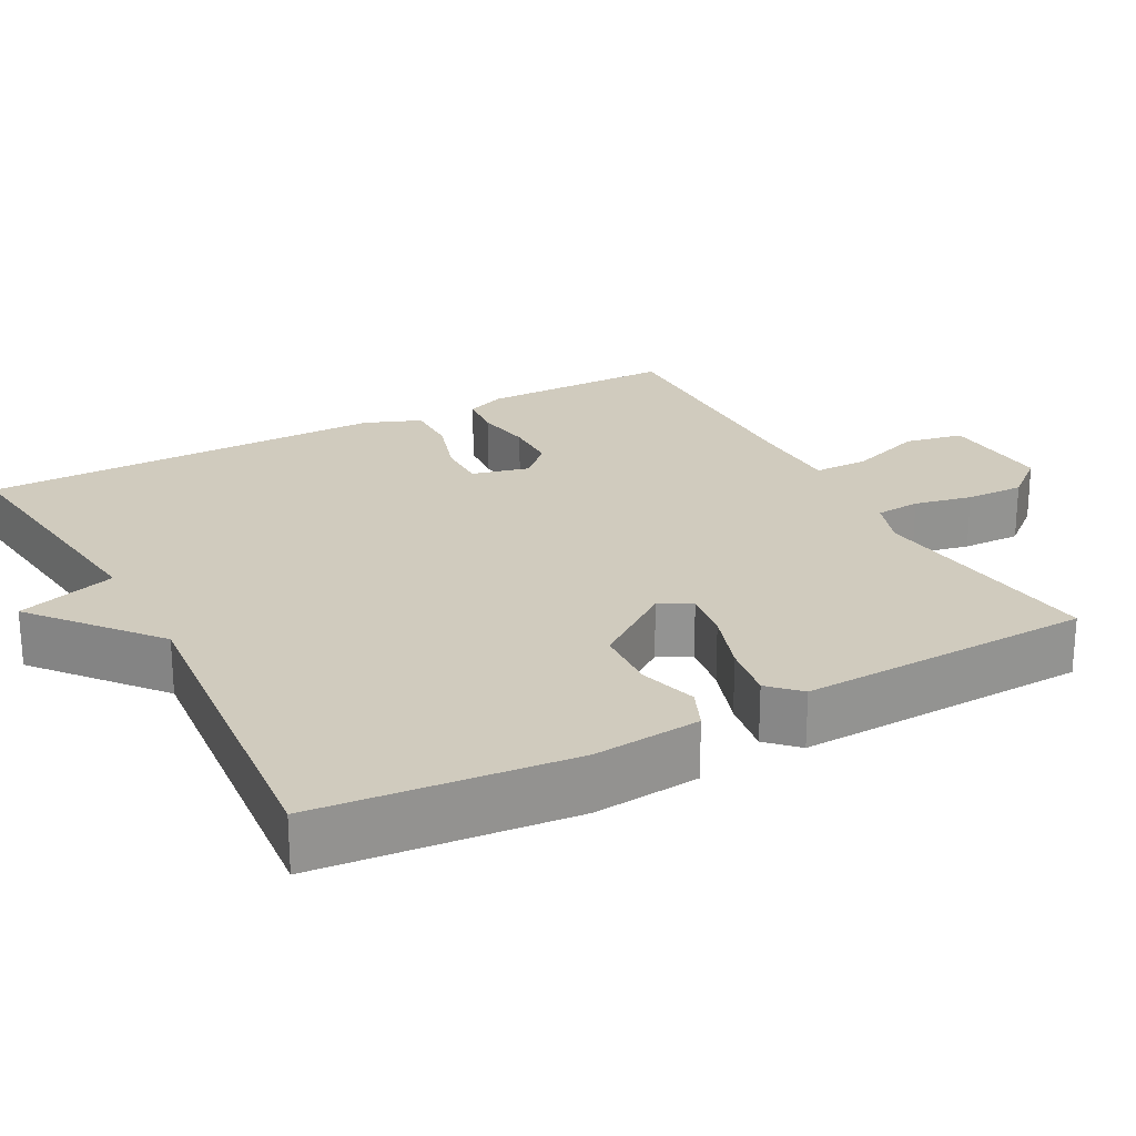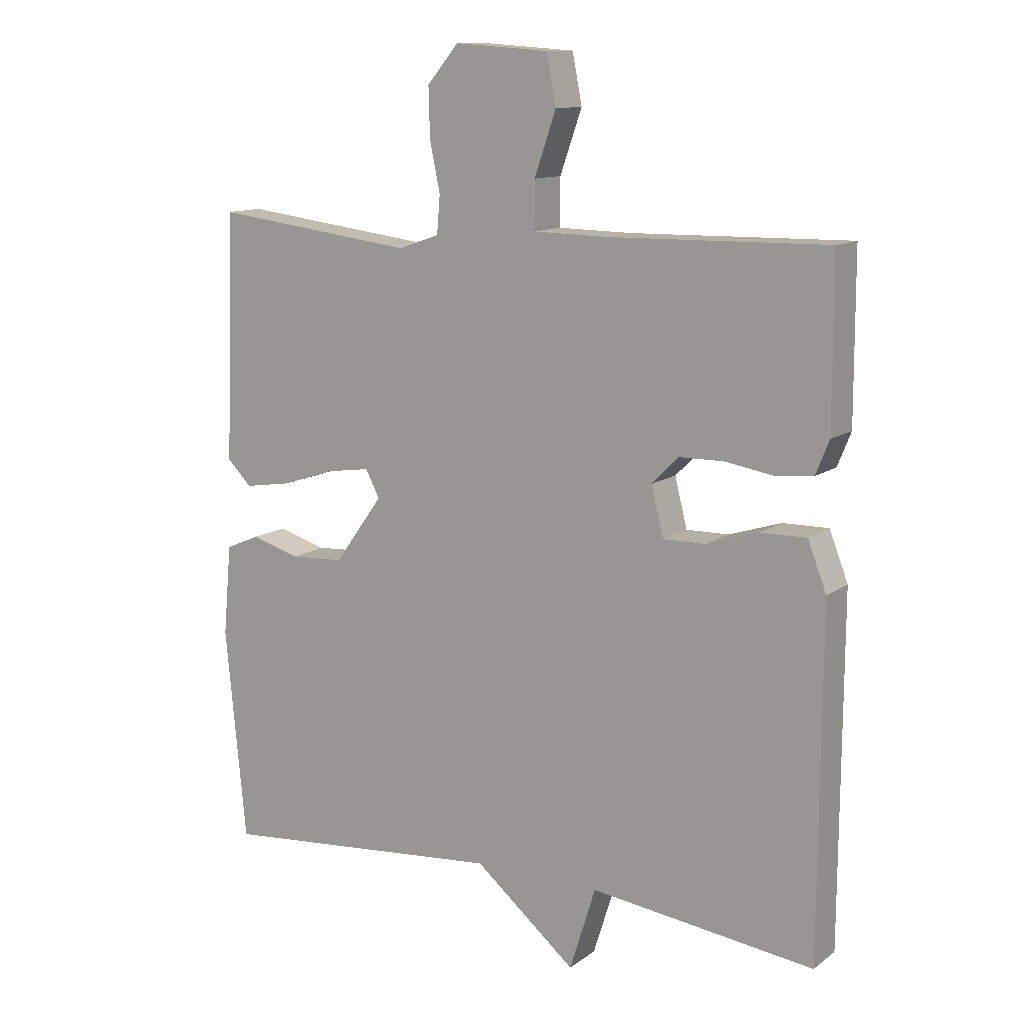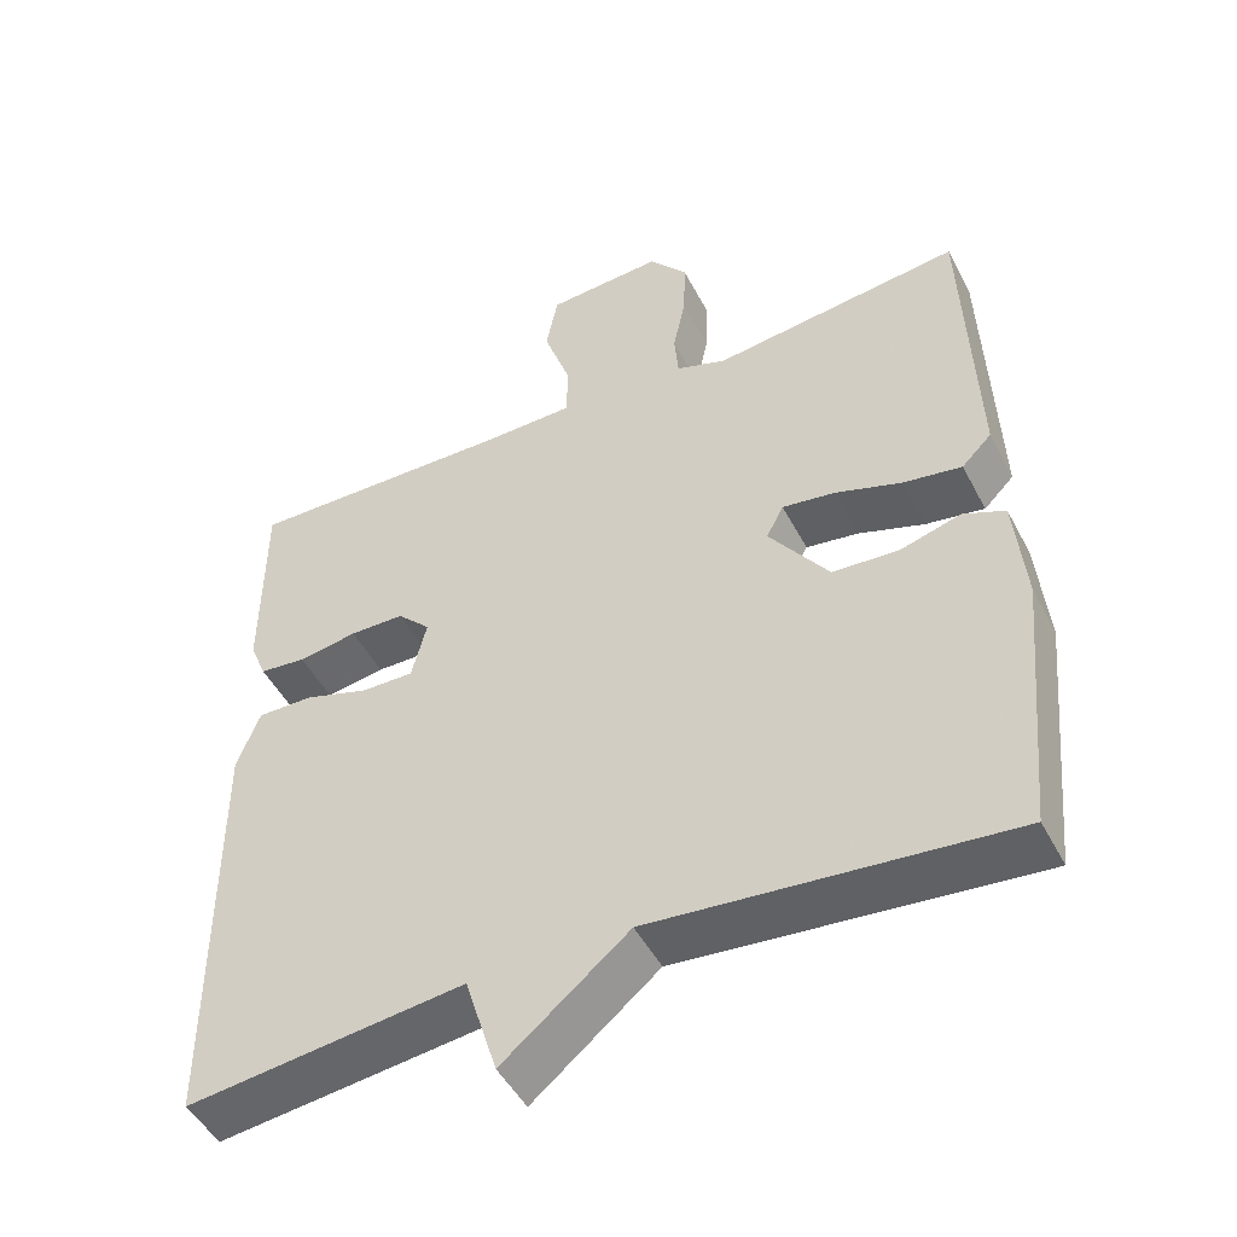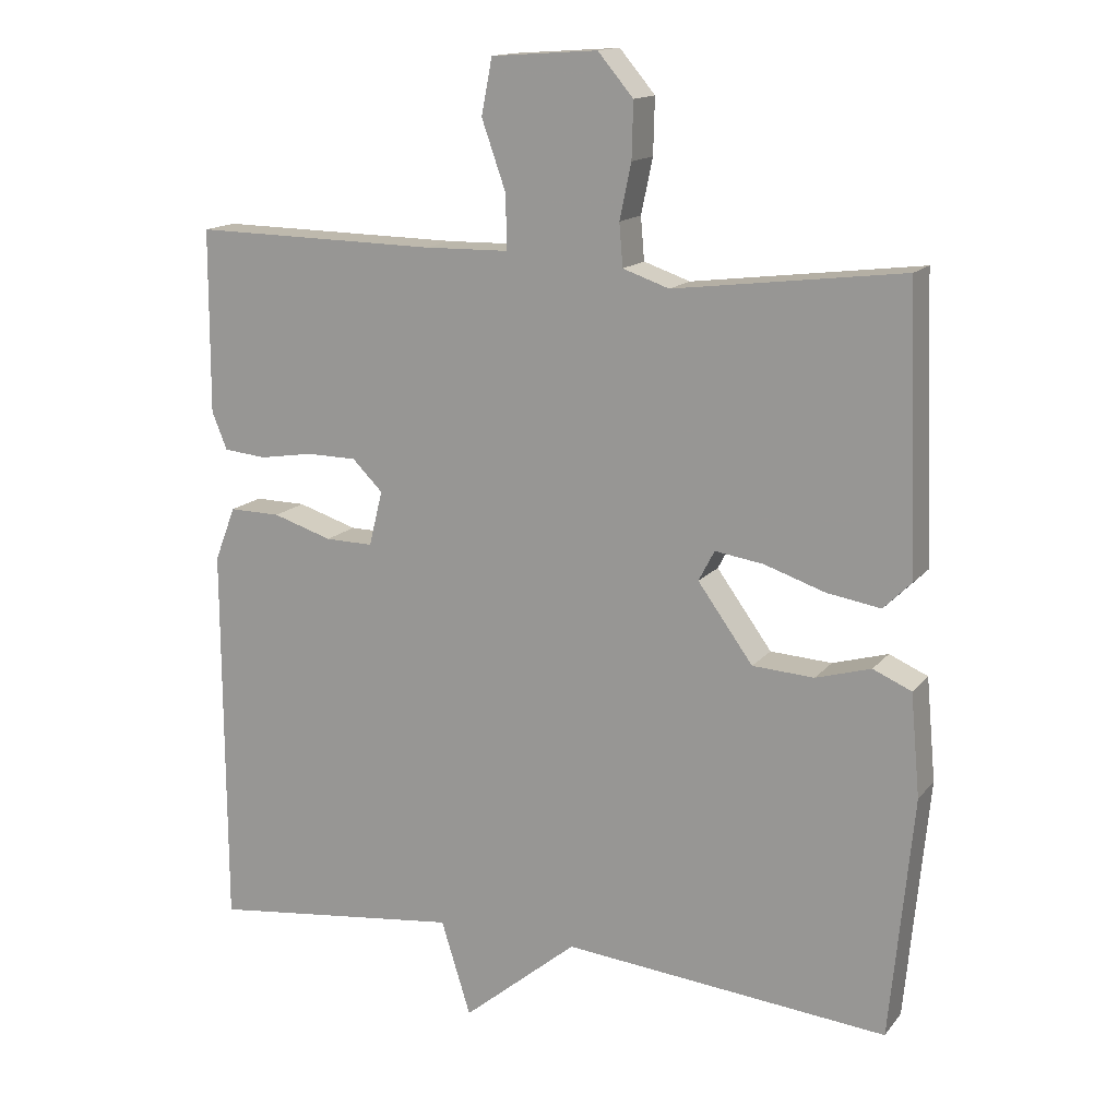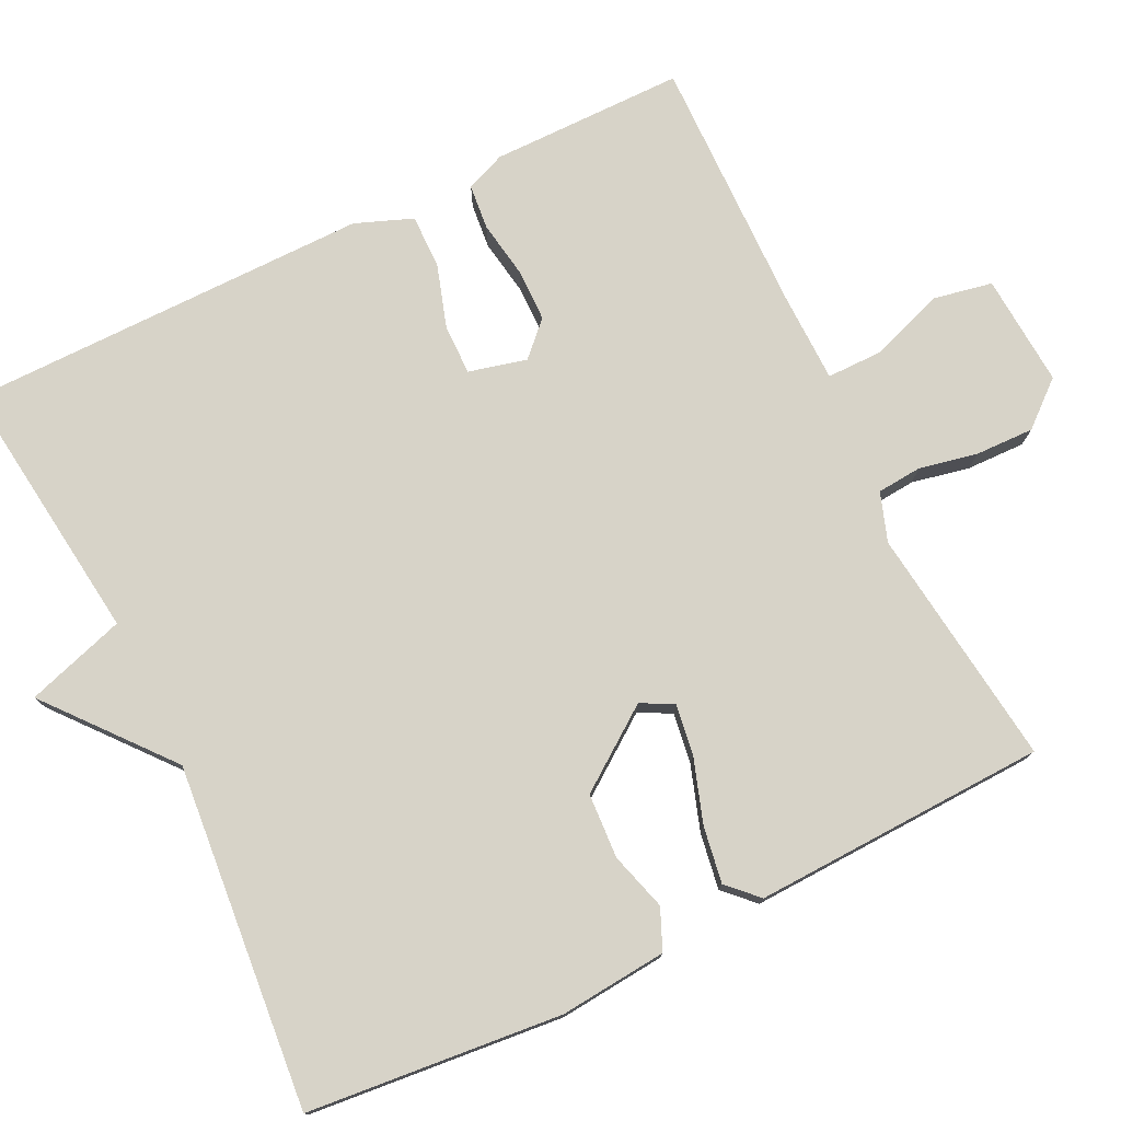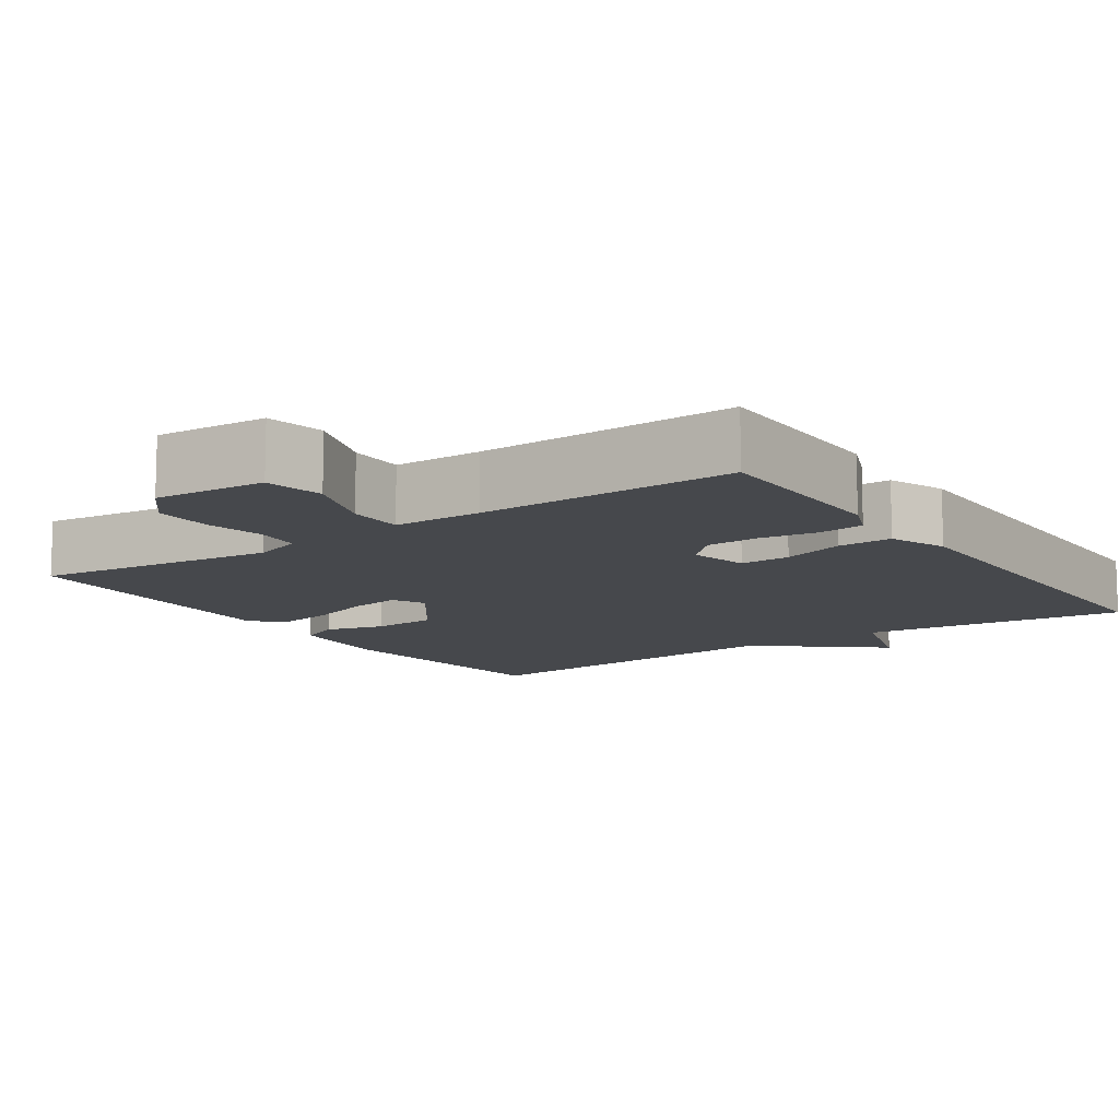
<metadata>
{"format":"obj","ext":"obj","renderer":"f3d","projection":"perspective","resolution":1024,"background":"white","views":[{"elev":23.5,"azim":-118.3,"up":"+Y"},{"elev":12.2,"azim":32.1,"up":"+Z"},{"elev":-48.3,"azim":-153.3,"up":"+Z"},{"elev":14.8,"azim":-155.3,"up":"+Z"},{"elev":76.9,"azim":-116.1,"up":"+Y"},{"elev":-11.3,"azim":34.5,"up":"+Y"}]}
</metadata>
<code>
v 0.5 0.07 -0.5
v 0.15 0.07 -0.458
v 0.109 0.07 -0.589
v -0.05 0.07 -0.458
v -0.5 0.07 -0.5
v -0.532 0.07 -0.167
v -0.519 0.07 -0.026
v -0.466 0.07 -0.003
v -0.39 0.07 -0.025
v -0.305 0.07 -0.02
v -0.229 0.07 0.085
v -0.251 0.07 0.127
v -0.318 0.07 0.117
v -0.402 0.07 0.089
v -0.476 0.07 0.077
v -0.514 0.07 0.115
v -0.5 0.07 0.5
v -0.184 0.07 0.461
v -0.12 0.07 0.483
v -0.115 0.07 0.542
v -0.131 0.07 0.618
v -0.133 0.07 0.695
v -0.084 0.07 0.753
v 0.063 0.07 0.743
v 0.078 0.07 0.666
v 0.044 0.07 0.569
v 0.044 0.07 0.496
v 0.161 0.07 0.494
v 0.5 0.07 0.5
v 0.501 0.07 0.246
v 0.48 0.07 0.194
v 0.421 0.07 0.188
v 0.346 0.07 0.2
v 0.277 0.07 0.199
v 0.235 0.07 0.157
v 0.254 0.07 0.081
v 0.32 0.07 0.082
v 0.402 0.07 0.108
v 0.473 0.07 0.109
v 0.502 0.07 0.034
v 0.5 0 -0.5
v 0.15 0 -0.458
v 0.109 0 -0.589
v -0.05 0 -0.458
v -0.5 0 -0.5
v -0.532 0 -0.167
v -0.519 0 -0.026
v -0.466 0 -0.003
v -0.39 0 -0.025
v -0.305 0 -0.02
v -0.229 0 0.085
v -0.251 0 0.127
v -0.318 0 0.117
v -0.402 0 0.089
v -0.476 0 0.077
v -0.514 0 0.115
v -0.5 0 0.5
v -0.184 0 0.461
v -0.12 0 0.483
v -0.115 0 0.542
v -0.131 0 0.618
v -0.133 0 0.695
v -0.084 0 0.753
v 0.063 0 0.743
v 0.078 0 0.666
v 0.044 0 0.569
v 0.044 0 0.496
v 0.161 0 0.494
v 0.5 0 0.5
v 0.501 0 0.246
v 0.48 0 0.194
v 0.421 0 0.188
v 0.346 0 0.2
v 0.277 0 0.199
v 0.235 0 0.157
v 0.254 0 0.081
v 0.32 0 0.082
v 0.402 0 0.108
v 0.473 0 0.109
v 0.502 0 0.034
f 40 1 2
f 39 40 2
f 38 39 2
f 37 38 2
f 36 37 2
f 2 3 4
f 36 2 4
f 35 36 4
f 31 32 33
f 30 31 33
f 29 30 33
f 28 29 33
f 27 28 33 34
f 24 25 26
f 23 24 26
f 22 23 26
f 21 22 26
f 20 21 26
f 19 20 26 27
f 27 34 35
f 19 27 35
f 18 19 35
f 16 17 18
f 15 16 18
f 14 15 18
f 13 14 18
f 7 8 9
f 6 7 9
f 5 6 9
f 4 5 9
f 4 9 10
f 35 4 10 11
f 12 13 18
f 11 12 18 35
f 42 41 80
f 42 80 79
f 42 79 78
f 42 78 77
f 42 77 76
f 44 43 42
f 44 42 76
f 44 76 75
f 73 72 71
f 73 71 70
f 73 70 69
f 73 69 68
f 74 73 68 67
f 66 65 64
f 66 64 63
f 66 63 62
f 66 62 61
f 66 61 60
f 67 66 60 59
f 75 74 67
f 75 67 59
f 75 59 58
f 58 57 56
f 58 56 55
f 58 55 54
f 58 54 53
f 49 48 47
f 49 47 46
f 49 46 45
f 49 45 44
f 50 49 44
f 51 50 44 75
f 58 53 52
f 75 58 52 51
f 1 41 42 2
f 2 42 43 3
f 3 43 44 4
f 4 44 45 5
f 5 45 46 6
f 6 46 47 7
f 7 47 48 8
f 8 48 49 9
f 9 49 50 10
f 10 50 51 11
f 11 51 52 12
f 12 52 53 13
f 13 53 54 14
f 14 54 55 15
f 15 55 56 16
f 16 56 57 17
f 17 57 58 18
f 18 58 59 19
f 19 59 60 20
f 20 60 61 21
f 21 61 62 22
f 22 62 63 23
f 23 63 64 24
f 24 64 65 25
f 25 65 66 26
f 26 66 67 27
f 27 67 68 28
f 28 68 69 29
f 29 69 70 30
f 30 70 71 31
f 31 71 72 32
f 32 72 73 33
f 33 73 74 34
f 34 74 75 35
f 35 75 76 36
f 36 76 77 37
f 37 77 78 38
f 38 78 79 39
f 39 79 80 40
f 40 80 41 1

</code>
